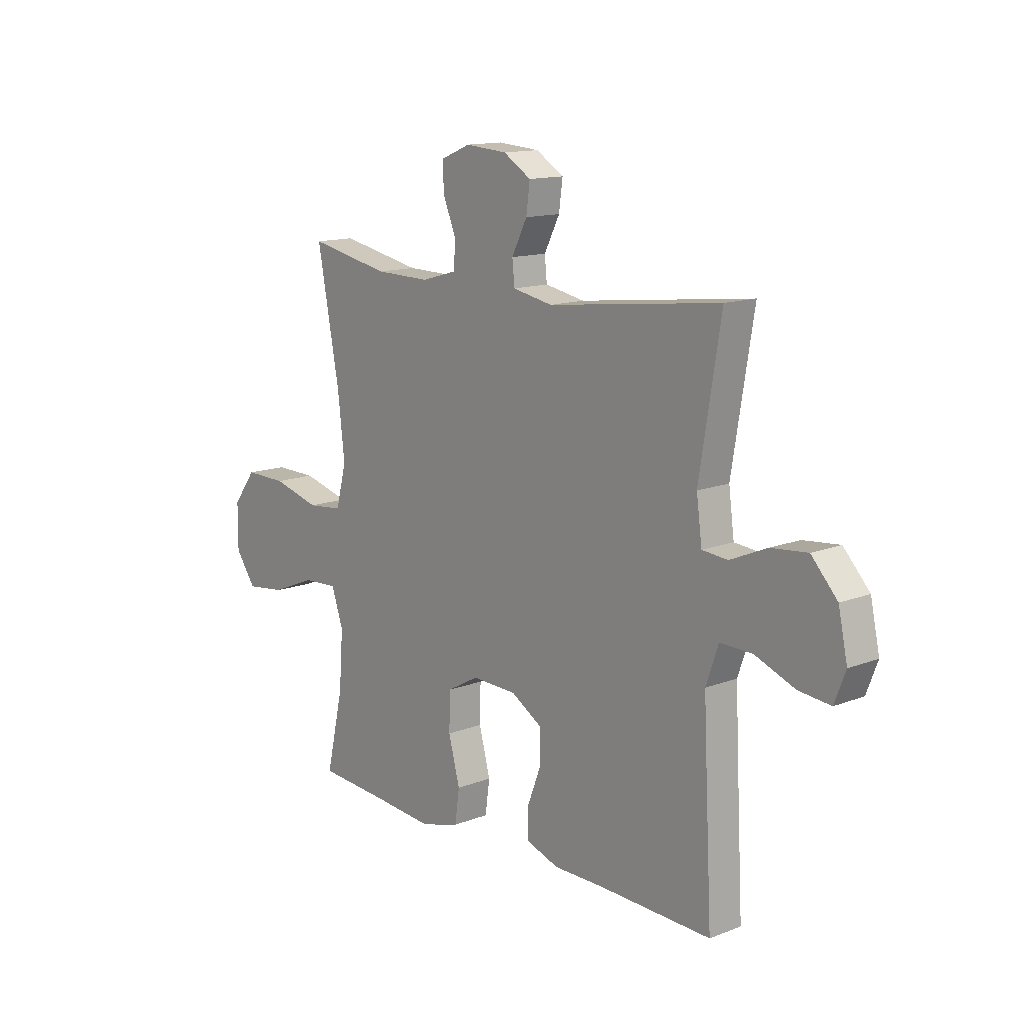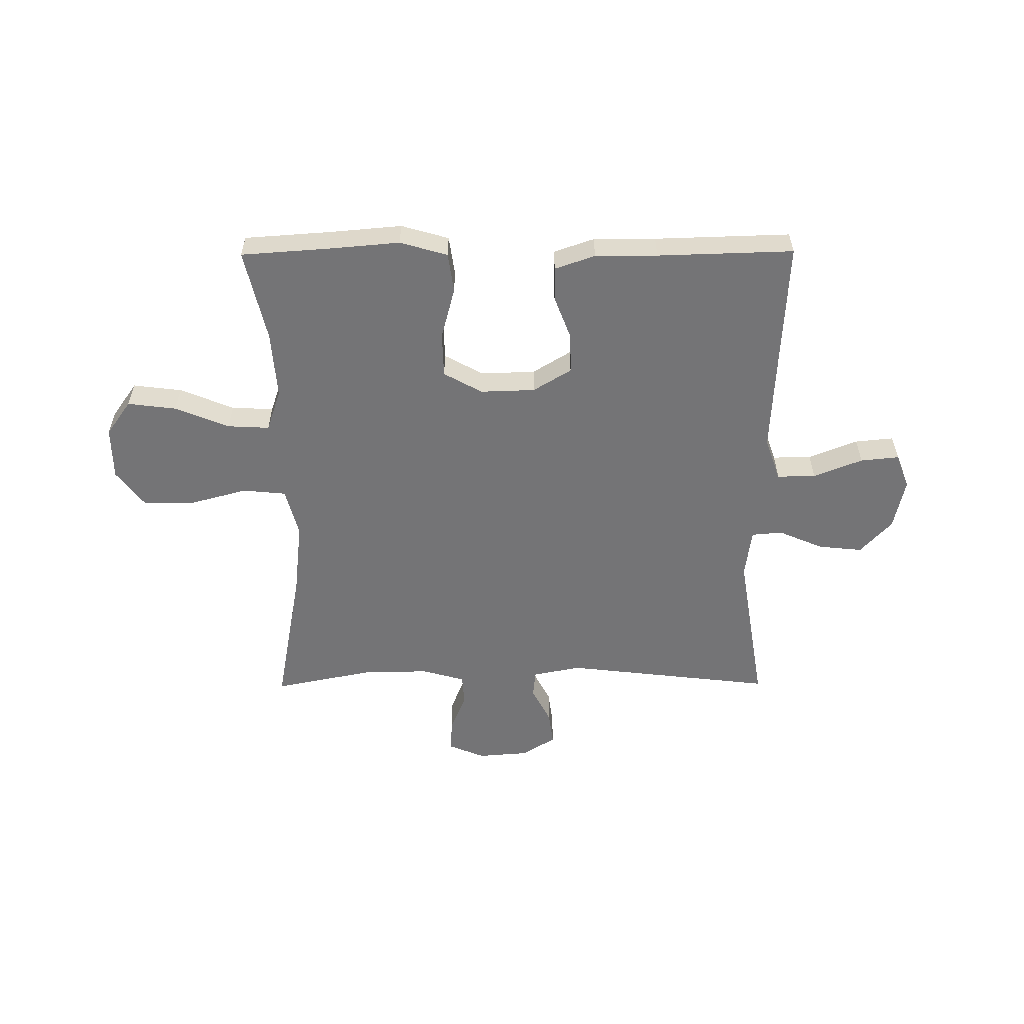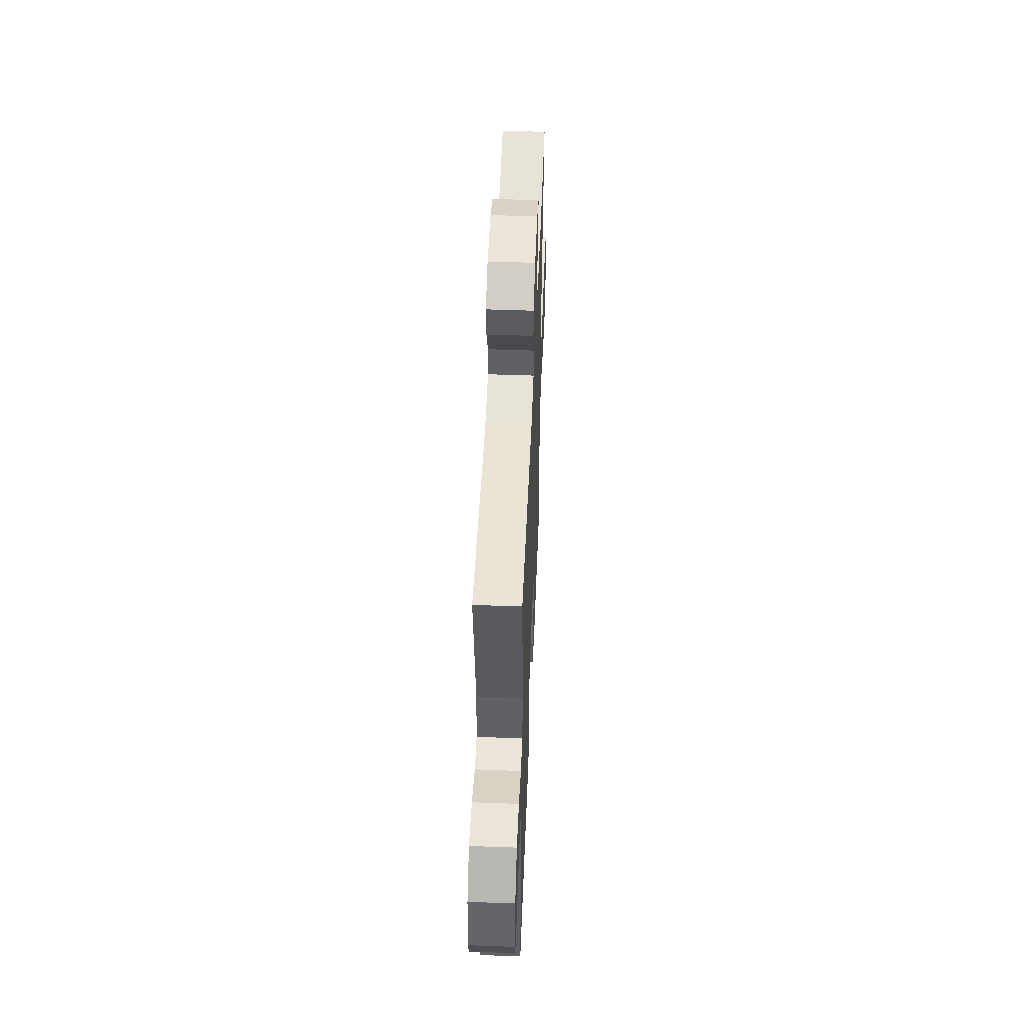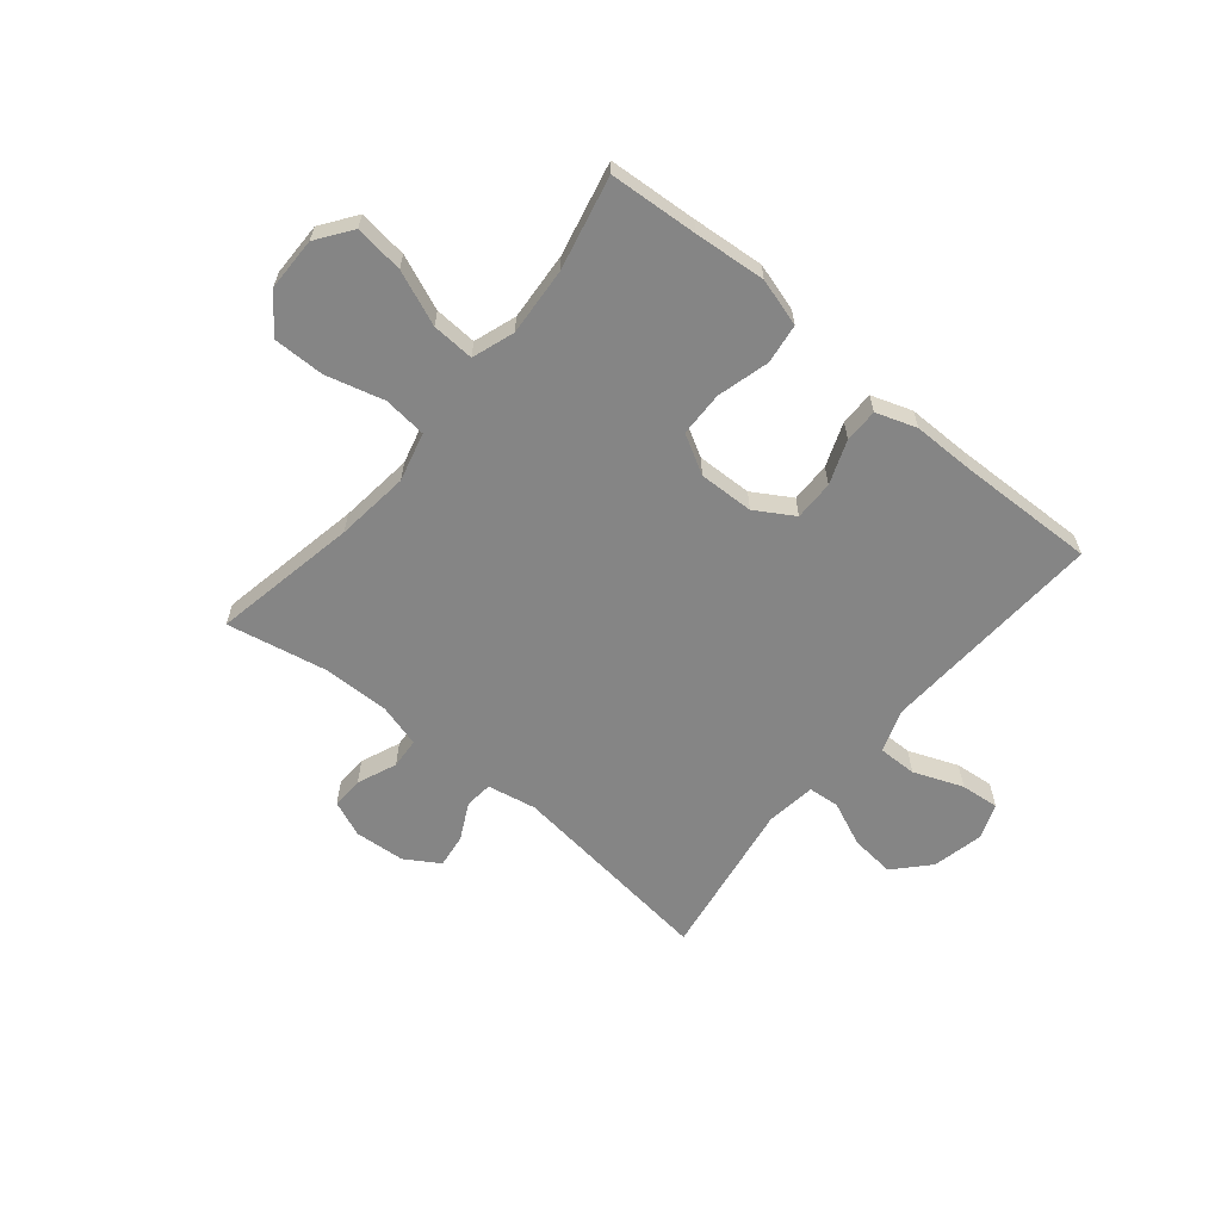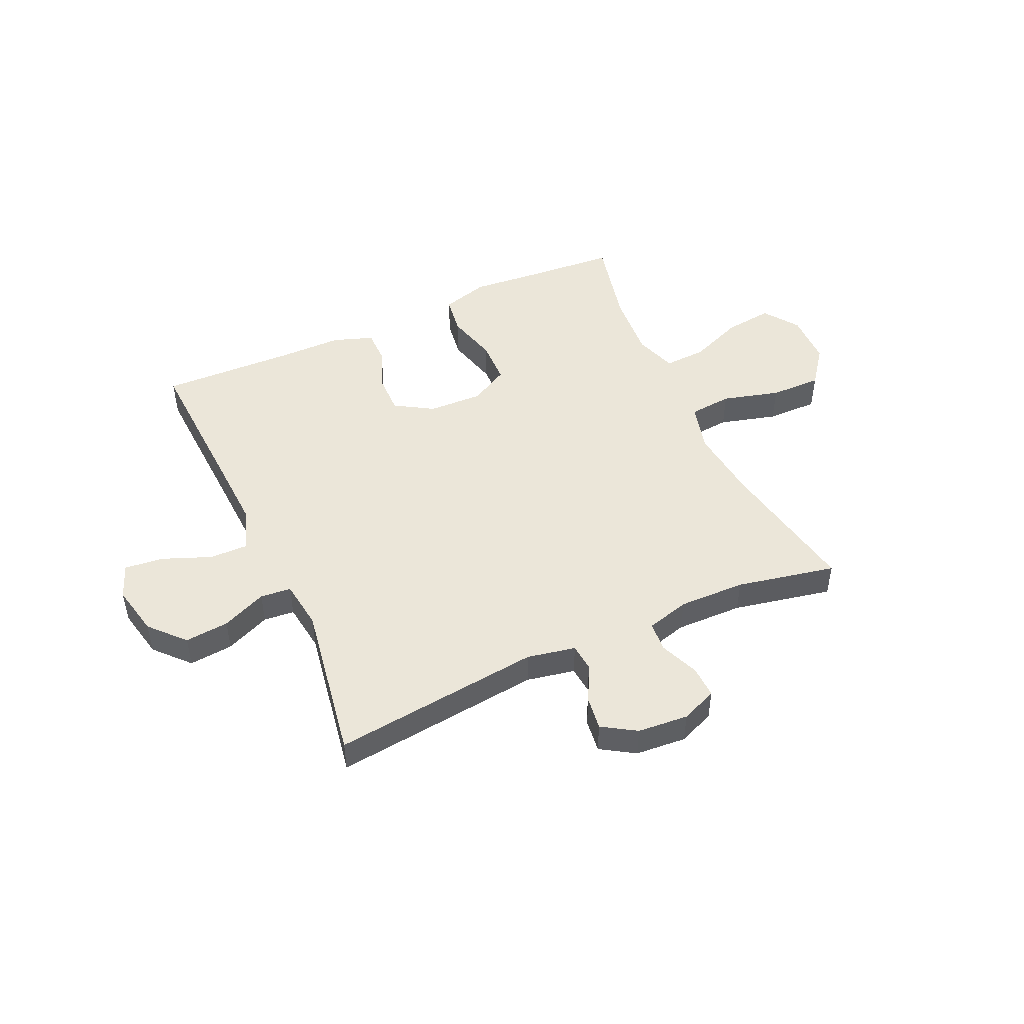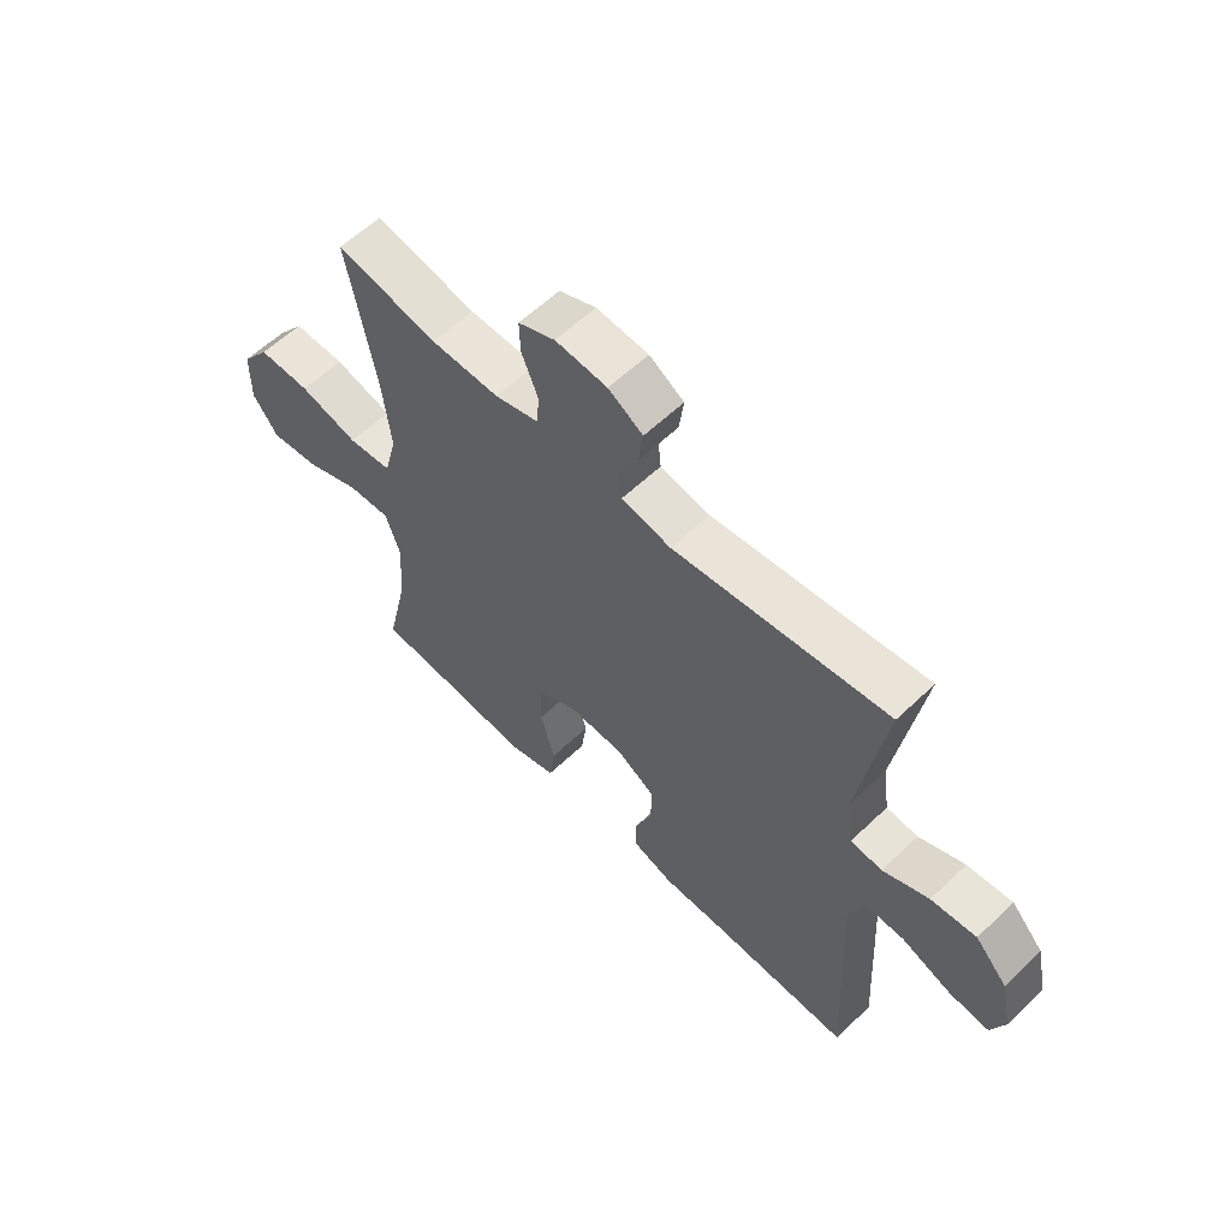
<metadata>
{"format":"obj","ext":"obj","renderer":"f3d","projection":"perspective","resolution":1024,"background":"white","views":[{"elev":13.6,"azim":-130.8,"up":"+Z"},{"elev":-56.3,"azim":-179.6,"up":"+Y"},{"elev":50.3,"azim":-87.7,"up":"+Z"},{"elev":-61.8,"azim":140.3,"up":"+Y"},{"elev":48.0,"azim":-24.3,"up":"+Y"},{"elev":59.2,"azim":-134.4,"up":"+Z"}]}
</metadata>
<code>
v 0.5 0.07 0.5
v 0.451 0.07 0.238
v 0.436 0.07 0.105
v 0.459 0.07 0.017
v 0.537 0.07 0.009
v 0.641 0.07 0.037
v 0.734 0.07 0.038
v 0.785 0.07 -0.03
v 0.786 0.07 -0.126
v 0.741 0.07 -0.189
v 0.653 0.07 -0.178
v 0.555 0.07 -0.138
v 0.479 0.07 -0.134
v 0.453 0.07 -0.21
v 0.462 0.07 -0.333
v 0.5 0.07 -0.5
v 0.341 0.07 -0.511
v 0.212 0.07 -0.522
v 0.126 0.07 -0.497
v 0.116 0.07 -0.425
v 0.141 0.07 -0.331
v 0.139 0.07 -0.25
v 0.069 0.07 -0.211
v -0.03 0.07 -0.214
v -0.099 0.07 -0.256
v -0.098 0.07 -0.328
v -0.068 0.07 -0.407
v -0.068 0.07 -0.468
v -0.141 0.07 -0.493
v -0.254 0.07 -0.493
v -0.5 0.07 -0.5
v -0.485 0.07 -0.216
v -0.479 0.07 -0.094
v -0.506 0.07 -0.016
v -0.576 0.07 -0.017
v -0.665 0.07 -0.052
v -0.735 0.07 -0.059
v -0.759 0.07 0.004
v -0.739 0.07 0.097
v -0.682 0.07 0.159
v -0.602 0.07 0.151
v -0.521 0.07 0.116
v -0.465 0.07 0.121
v -0.453 0.07 0.211
v -0.5 0.07 0.5
v -0.121 0.07 0.455
v -0.033 0.07 0.472
v -0.028 0.07 0.522
v -0.062 0.07 0.589
v -0.07 0.07 0.65
v -0.009 0.07 0.688
v 0.083 0.07 0.695
v 0.148 0.07 0.668
v 0.146 0.07 0.61
v 0.117 0.07 0.539
v 0.121 0.07 0.484
v 0.199 0.07 0.462
v 0.32 0.07 0.464
v 0.5 0 0.5
v 0.451 0 0.238
v 0.436 0 0.105
v 0.459 0 0.017
v 0.537 0 0.009
v 0.641 0 0.037
v 0.734 0 0.038
v 0.785 0 -0.03
v 0.786 0 -0.126
v 0.741 0 -0.189
v 0.653 0 -0.178
v 0.555 0 -0.138
v 0.479 0 -0.134
v 0.453 0 -0.21
v 0.462 0 -0.333
v 0.5 0 -0.5
v 0.341 0 -0.511
v 0.212 0 -0.522
v 0.126 0 -0.497
v 0.116 0 -0.425
v 0.141 0 -0.331
v 0.139 0 -0.25
v 0.069 0 -0.211
v -0.03 0 -0.214
v -0.099 0 -0.256
v -0.098 0 -0.328
v -0.068 0 -0.407
v -0.068 0 -0.468
v -0.141 0 -0.493
v -0.254 0 -0.493
v -0.5 0 -0.5
v -0.485 0 -0.216
v -0.479 0 -0.094
v -0.506 0 -0.016
v -0.576 0 -0.017
v -0.665 0 -0.052
v -0.735 0 -0.059
v -0.759 0 0.004
v -0.739 0 0.097
v -0.682 0 0.159
v -0.602 0 0.151
v -0.521 0 0.116
v -0.465 0 0.121
v -0.453 0 0.211
v -0.5 0 0.5
v -0.121 0 0.455
v -0.033 0 0.472
v -0.028 0 0.522
v -0.062 0 0.589
v -0.07 0 0.65
v -0.009 0 0.688
v 0.083 0 0.695
v 0.148 0 0.668
v 0.146 0 0.61
v 0.117 0 0.539
v 0.121 0 0.484
v 0.199 0 0.462
v 0.32 0 0.464
f 52 53 54 55
f 52 55 56
f 51 52 56
f 48 49 50 51
f 47 48 51 56
f 46 47 56 57
f 44 45 46
f 43 44 46 57
f 39 40 41 42
f 37 38 39 42
f 35 36 37 42
f 34 35 42 43
f 33 34 43 57
f 30 31 32
f 26 27 28 29
f 25 26 29 30
f 18 19 20 21
f 17 18 21 22
f 15 16 17 22
f 14 15 22 23
f 9 10 11 12
f 9 12 13
f 8 9 13
f 5 6 7 8
f 4 5 8 13
f 3 4 13 14
f 58 1 2
f 58 2 3
f 25 30 32 33
f 24 25 33 57
f 23 24 57 58
f 3 14 23 58
f 113 112 111 110
f 114 113 110
f 114 110 109
f 109 108 107 106
f 114 109 106 105
f 115 114 105 104
f 104 103 102
f 115 104 102 101
f 100 99 98 97
f 100 97 96 95
f 100 95 94 93
f 101 100 93 92
f 115 101 92 91
f 90 89 88
f 87 86 85 84
f 88 87 84 83
f 79 78 77 76
f 80 79 76 75
f 80 75 74 73
f 81 80 73 72
f 70 69 68 67
f 71 70 67
f 71 67 66
f 66 65 64 63
f 71 66 63 62
f 72 71 62 61
f 60 59 116
f 61 60 116
f 91 90 88 83
f 115 91 83 82
f 116 115 82 81
f 116 81 72 61
f 1 59 60 2
f 2 60 61 3
f 3 61 62 4
f 4 62 63 5
f 5 63 64 6
f 6 64 65 7
f 7 65 66 8
f 8 66 67 9
f 9 67 68 10
f 10 68 69 11
f 11 69 70 12
f 12 70 71 13
f 13 71 72 14
f 14 72 73 15
f 15 73 74 16
f 16 74 75 17
f 17 75 76 18
f 18 76 77 19
f 19 77 78 20
f 20 78 79 21
f 21 79 80 22
f 22 80 81 23
f 23 81 82 24
f 24 82 83 25
f 25 83 84 26
f 26 84 85 27
f 27 85 86 28
f 28 86 87 29
f 29 87 88 30
f 30 88 89 31
f 31 89 90 32
f 32 90 91 33
f 33 91 92 34
f 34 92 93 35
f 35 93 94 36
f 36 94 95 37
f 37 95 96 38
f 38 96 97 39
f 39 97 98 40
f 40 98 99 41
f 41 99 100 42
f 42 100 101 43
f 43 101 102 44
f 44 102 103 45
f 45 103 104 46
f 46 104 105 47
f 47 105 106 48
f 48 106 107 49
f 49 107 108 50
f 50 108 109 51
f 51 109 110 52
f 52 110 111 53
f 53 111 112 54
f 54 112 113 55
f 55 113 114 56
f 56 114 115 57
f 57 115 116 58
f 58 116 59 1

</code>
